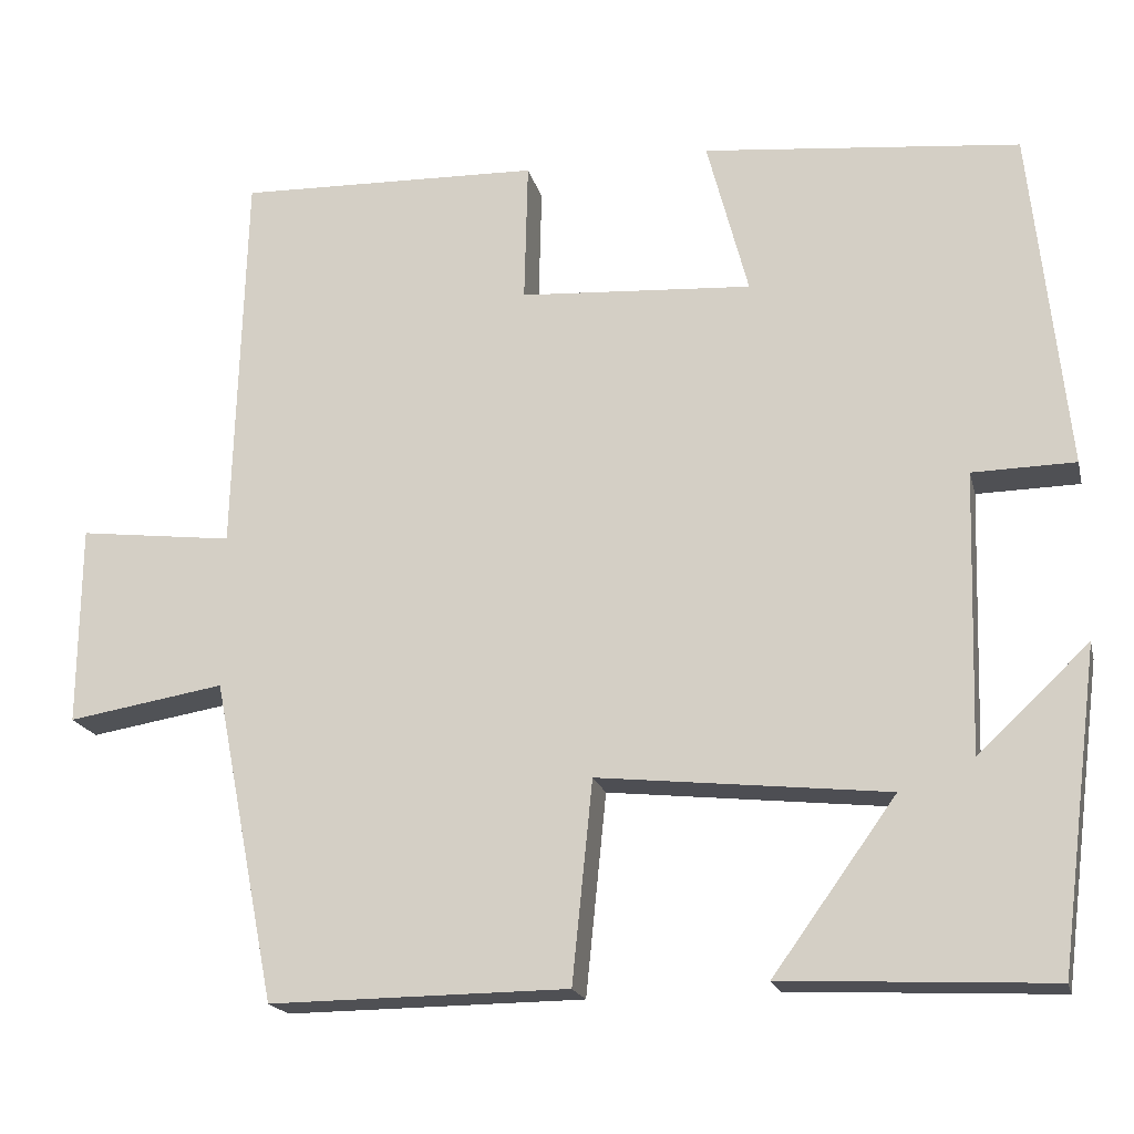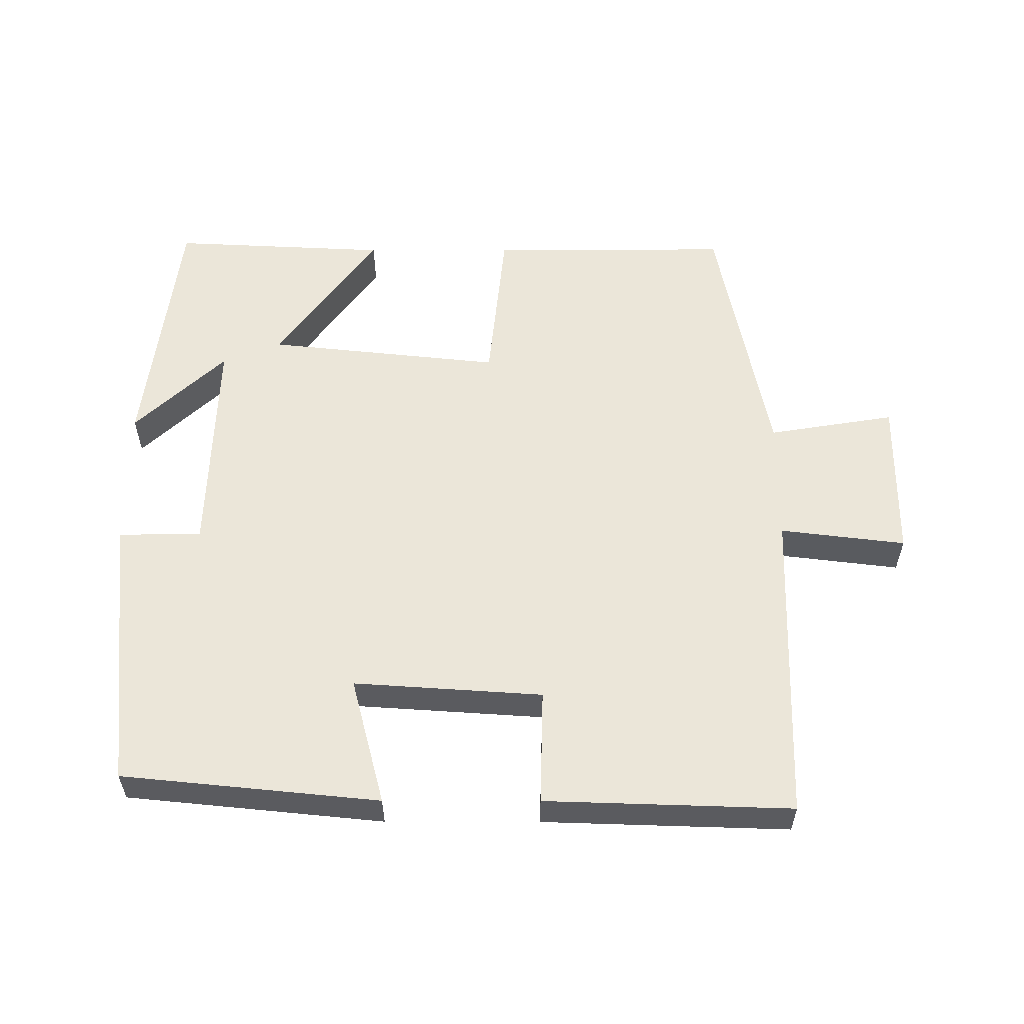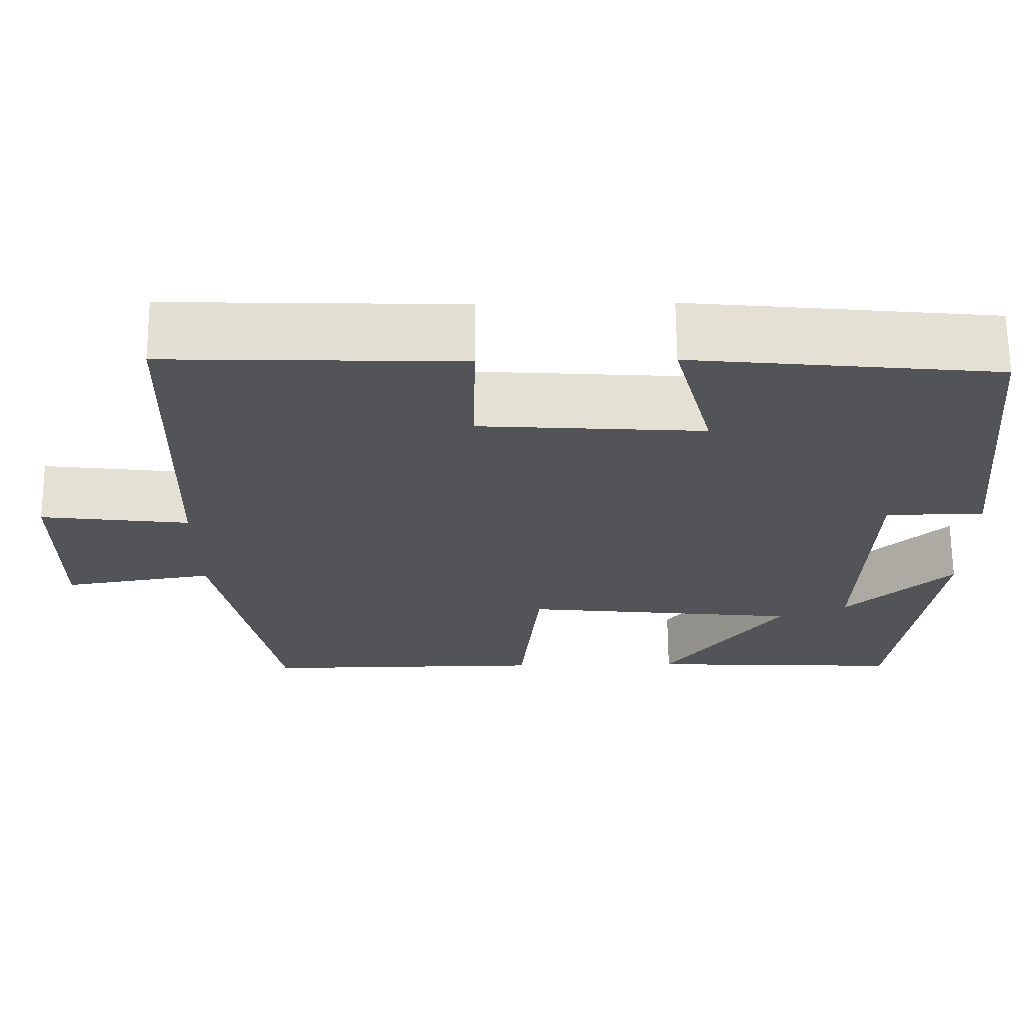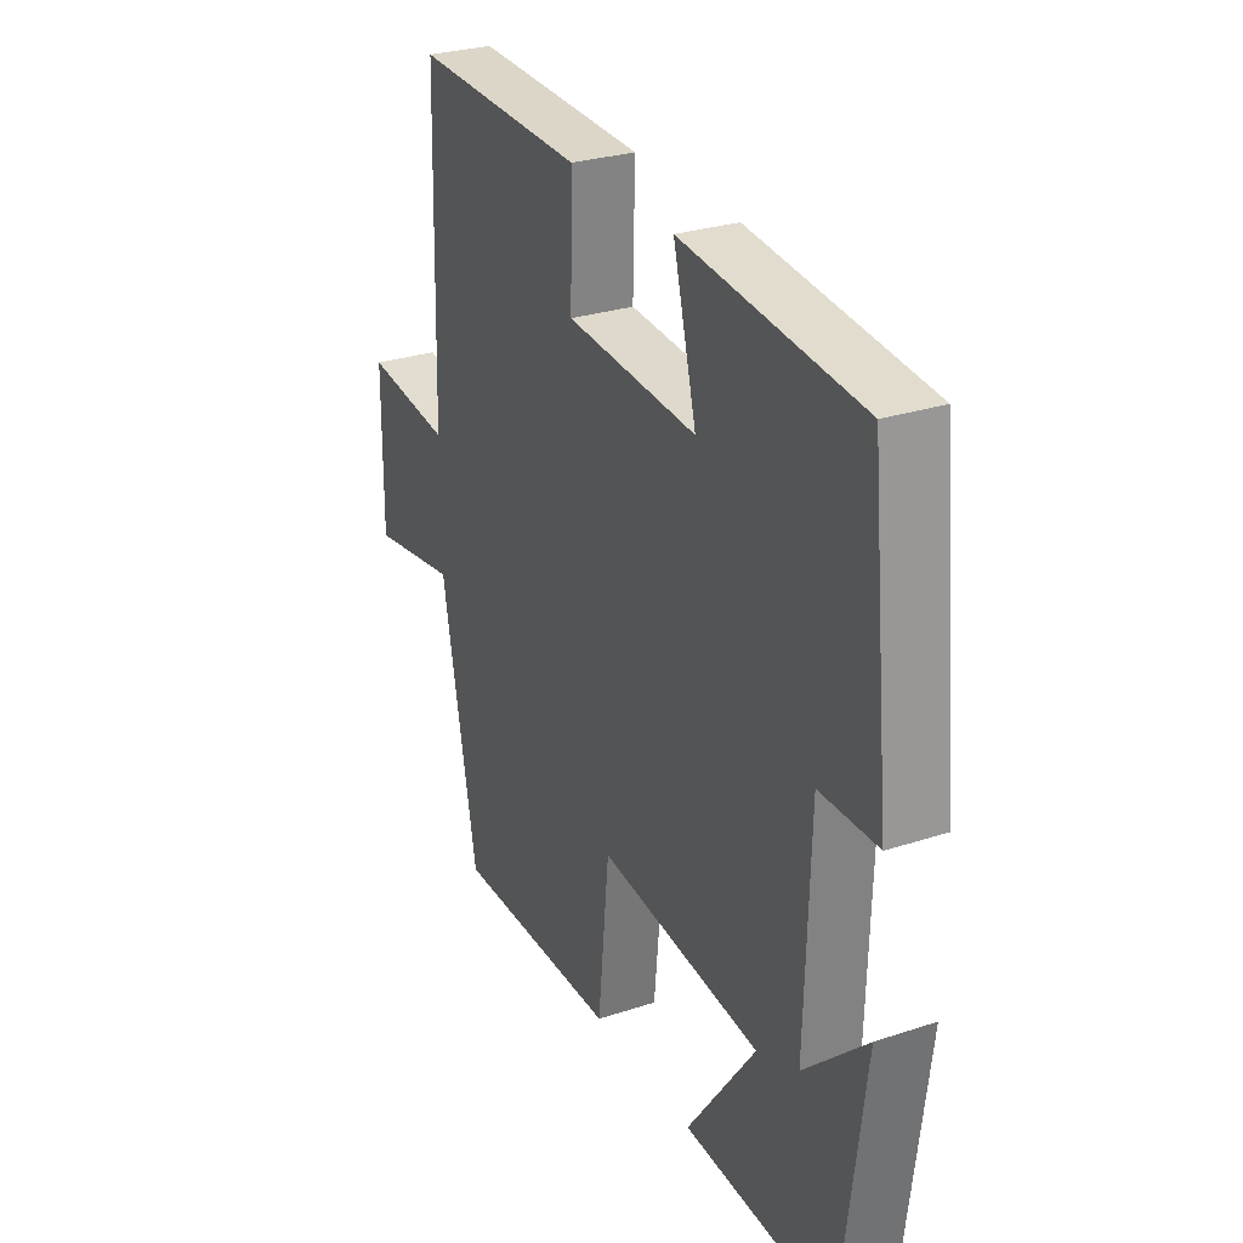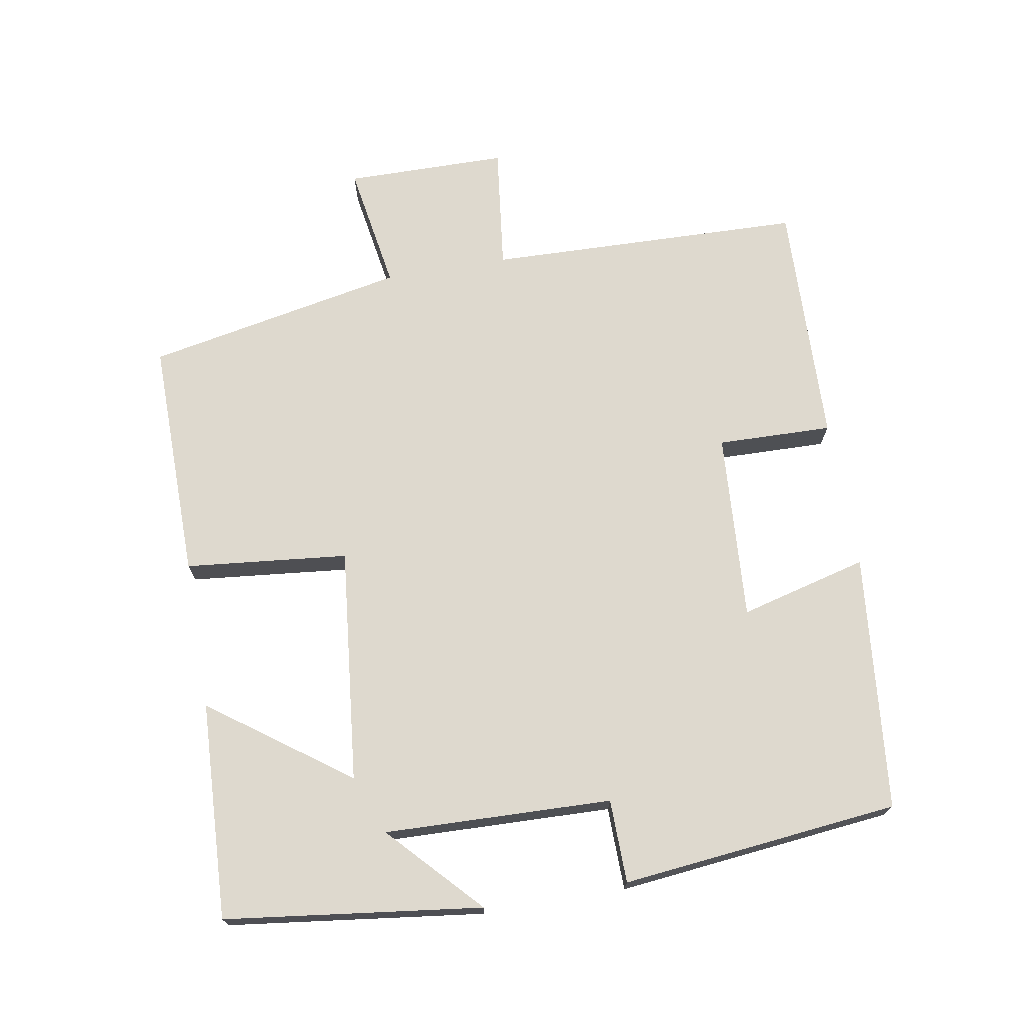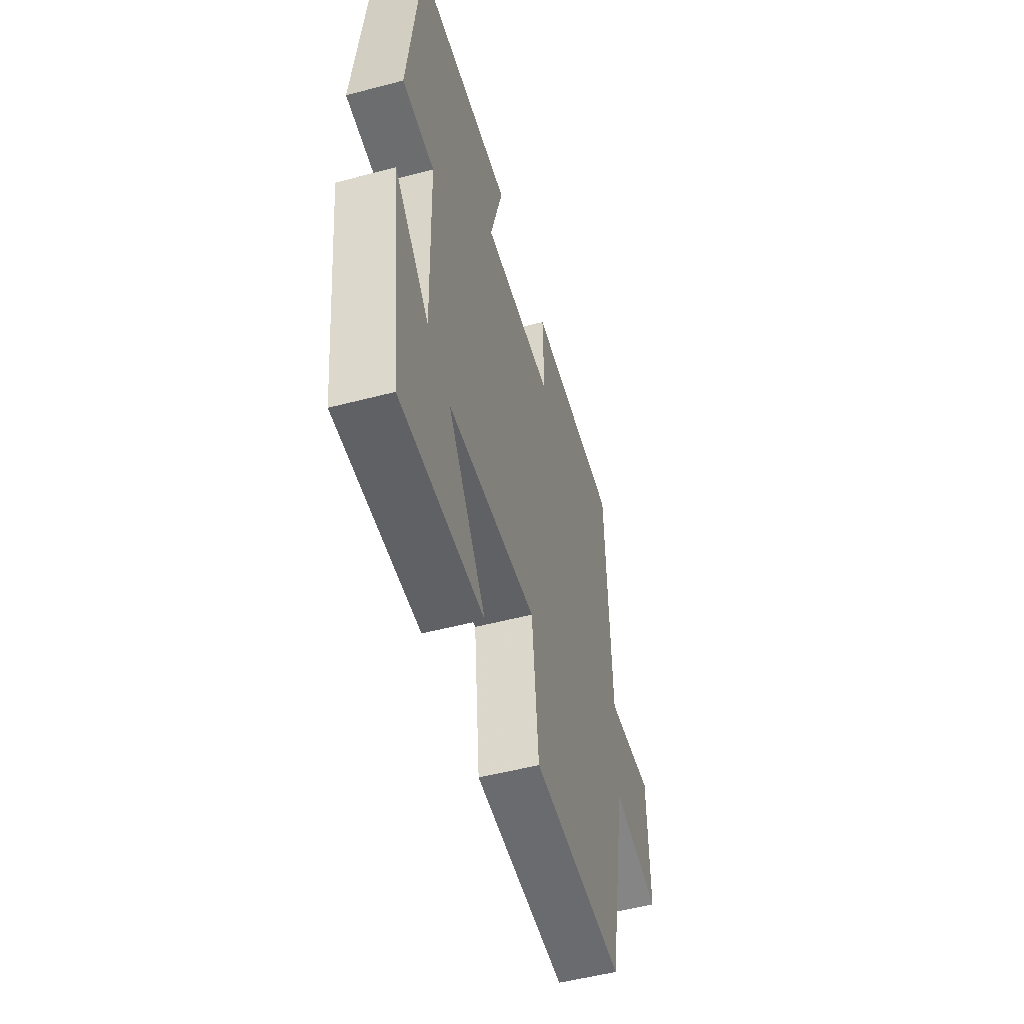
<metadata>
{"format":"obj","ext":"obj","renderer":"f3d","projection":"perspective","resolution":1024,"background":"white","views":[{"elev":-19.0,"azim":-166.8,"up":"+Z"},{"elev":56.8,"azim":0.1,"up":"+Y"},{"elev":67.0,"azim":179.5,"up":"+Z"},{"elev":28.4,"azim":-116.3,"up":"+Z"},{"elev":71.4,"azim":-99.8,"up":"+Y"},{"elev":-53.0,"azim":-74.3,"up":"+Z"}]}
</metadata>
<code>
v -0.458 0.07 0.463
v -0.088 0.07 0.5
v -0.136 0.07 0.316
v 0.136 0.07 0.334
v 0.132 0.07 0.5
v 0.487 0.07 0.511
v 0.5 0.07 0.054
v 0.681 0.07 0.076
v 0.683 0.07 -0.158
v 0.5 0.07 -0.128
v 0.426 0.07 -0.503
v 0.078 0.07 -0.5
v 0.054 0.07 -0.265
v -0.284 0.07 -0.301
v -0.14 0.07 -0.5
v -0.453 0.07 -0.515
v -0.5 0.07 -0.145
v -0.37 0.07 -0.267
v -0.38 0.07 0.061
v -0.5 0.07 0.063
v -0.458 0 0.463
v -0.088 0 0.5
v -0.136 0 0.316
v 0.136 0 0.334
v 0.132 0 0.5
v 0.487 0 0.511
v 0.5 0 0.054
v 0.681 0 0.076
v 0.683 0 -0.158
v 0.5 0 -0.128
v 0.426 0 -0.503
v 0.078 0 -0.5
v 0.054 0 -0.265
v -0.284 0 -0.301
v -0.14 0 -0.5
v -0.453 0 -0.515
v -0.5 0 -0.145
v -0.37 0 -0.267
v -0.38 0 0.061
v -0.5 0 0.063
f 1 2 3
f 20 1 3
f 19 20 3
f 18 19 3 4
f 15 16 17 18
f 14 15 18
f 13 14 18 4
f 12 13 4
f 11 12 4
f 10 11 4
f 7 8 9 10
f 6 7 10
f 5 6 10
f 4 5 10
f 23 22 21
f 23 21 40
f 23 40 39
f 24 23 39 38
f 38 37 36 35
f 38 35 34
f 24 38 34 33
f 24 33 32
f 24 32 31
f 24 31 30
f 30 29 28 27
f 30 27 26
f 30 26 25
f 30 25 24
f 1 21 22 2
f 2 22 23 3
f 3 23 24 4
f 4 24 25 5
f 5 25 26 6
f 6 26 27 7
f 7 27 28 8
f 8 28 29 9
f 9 29 30 10
f 10 30 31 11
f 11 31 32 12
f 12 32 33 13
f 13 33 34 14
f 14 34 35 15
f 15 35 36 16
f 16 36 37 17
f 17 37 38 18
f 18 38 39 19
f 19 39 40 20
f 20 40 21 1

</code>
